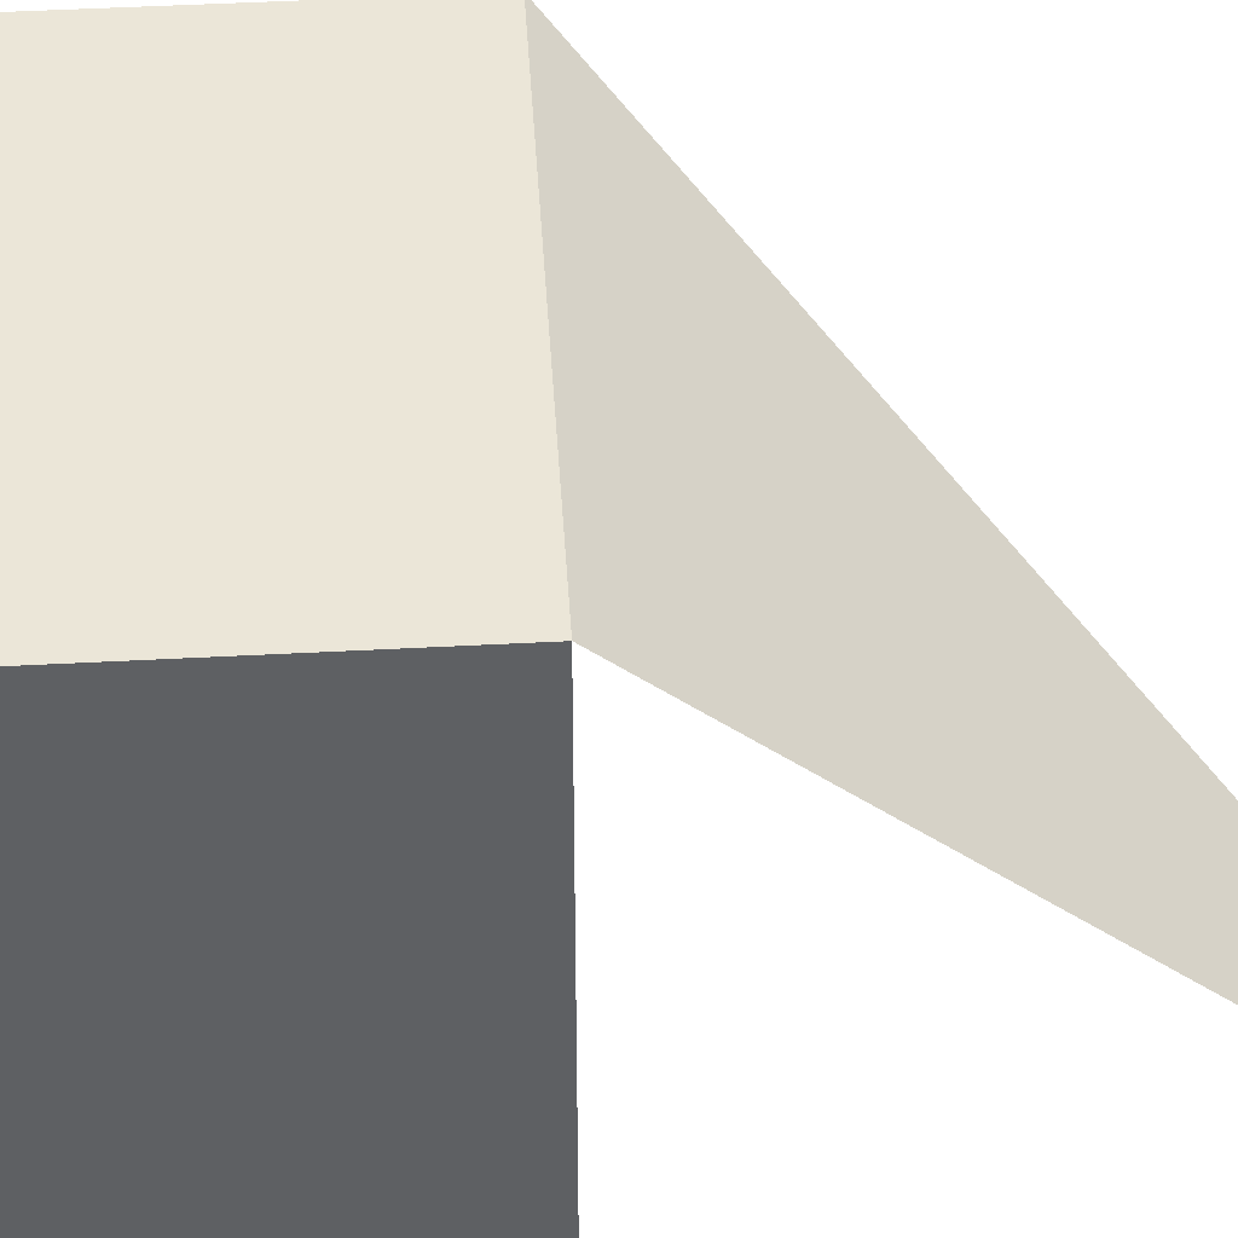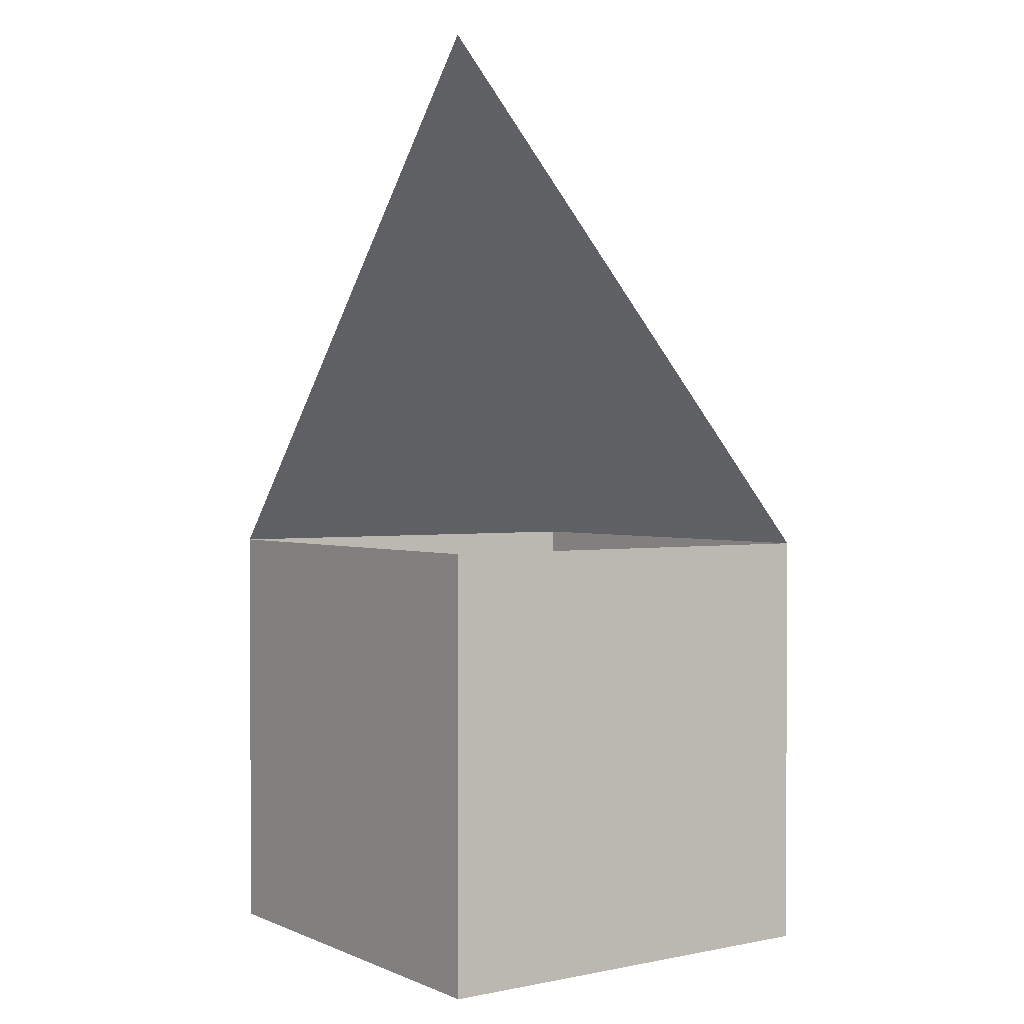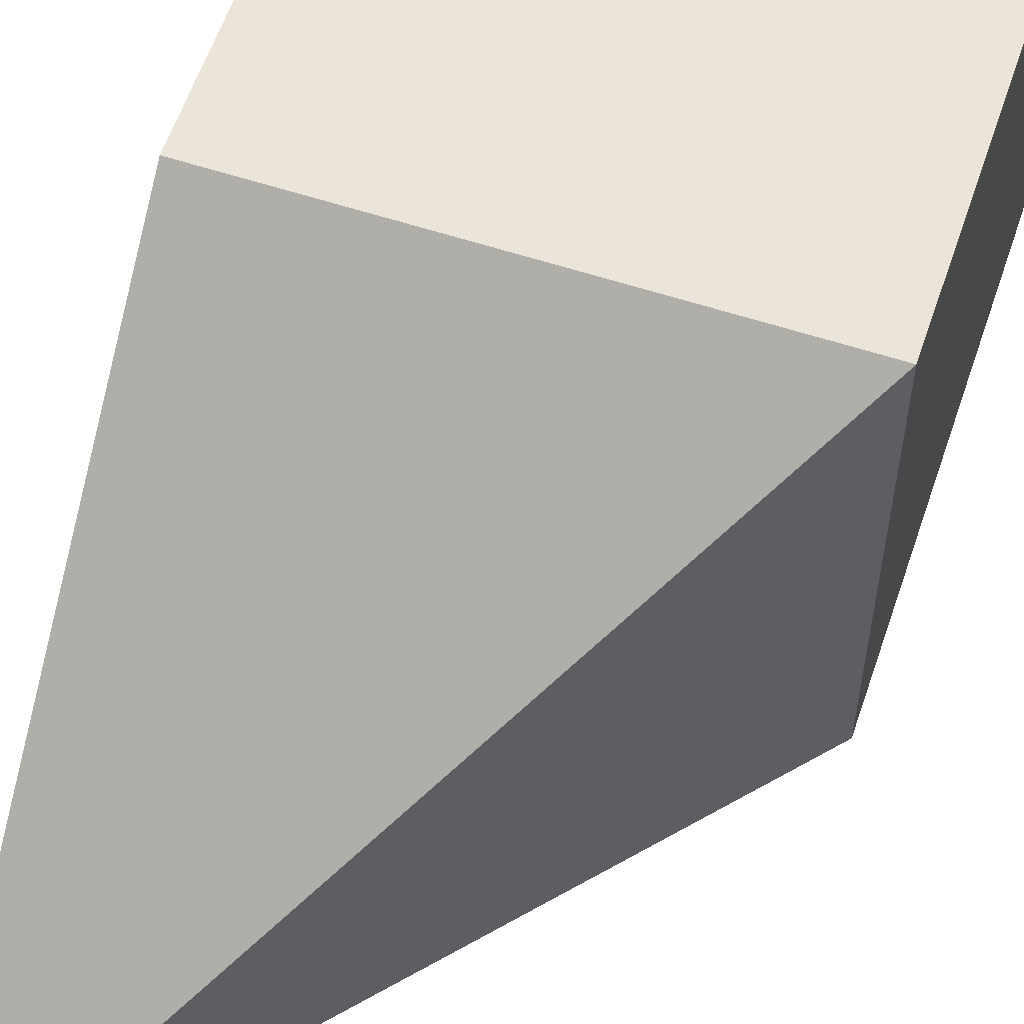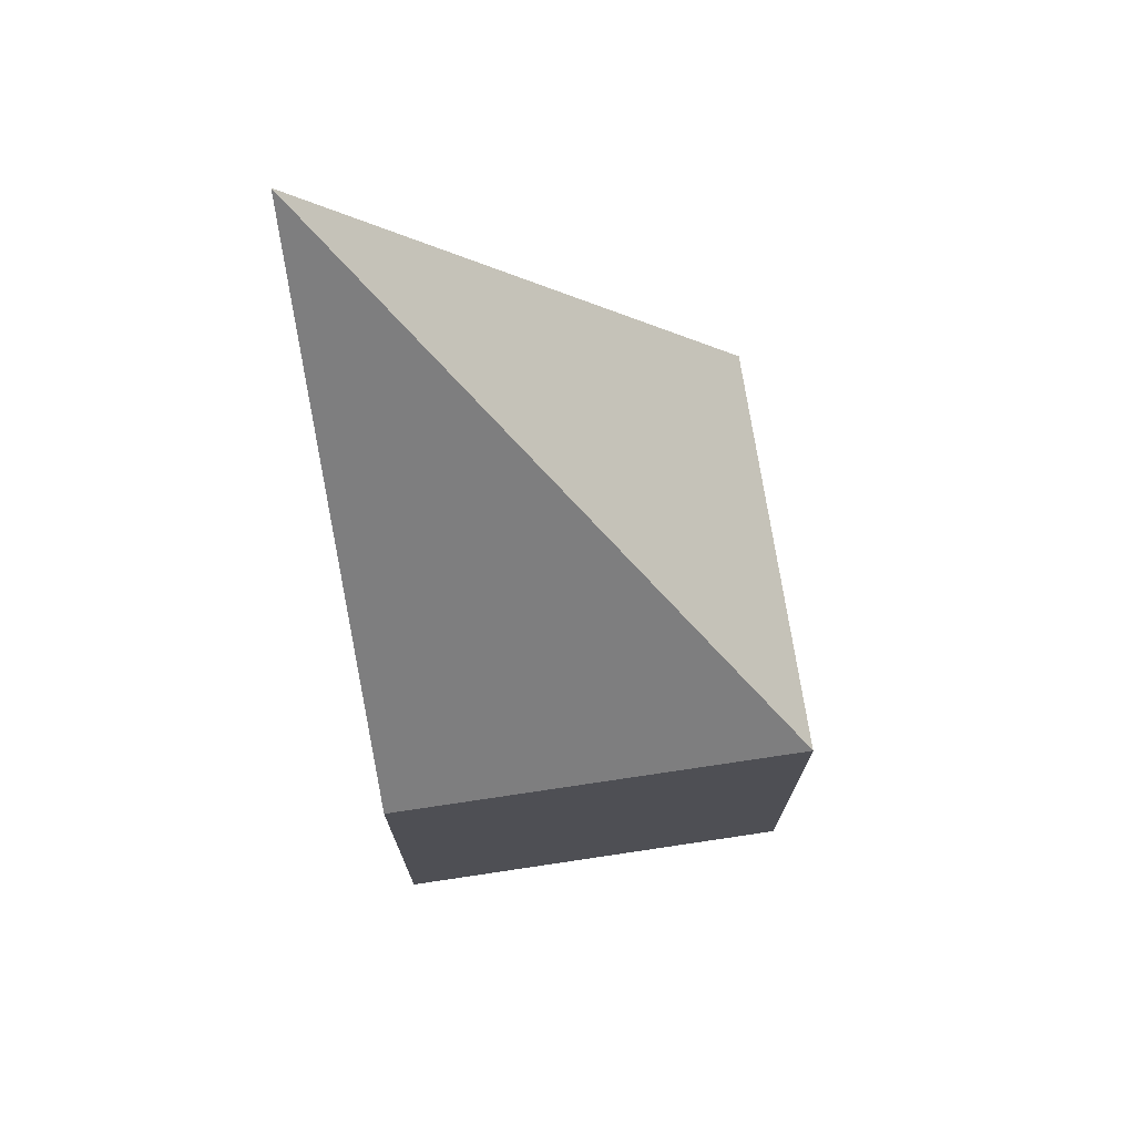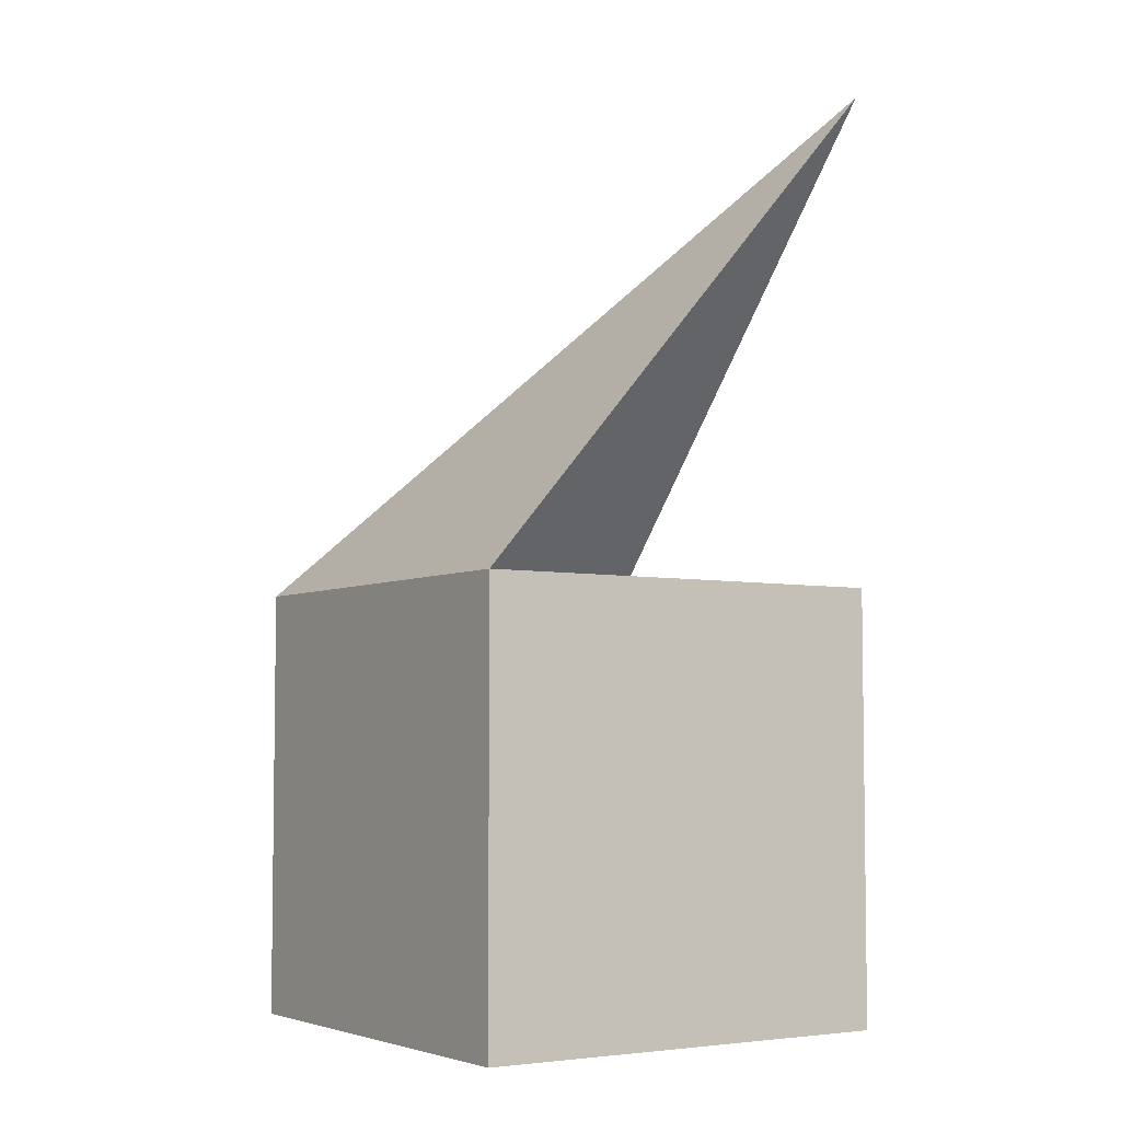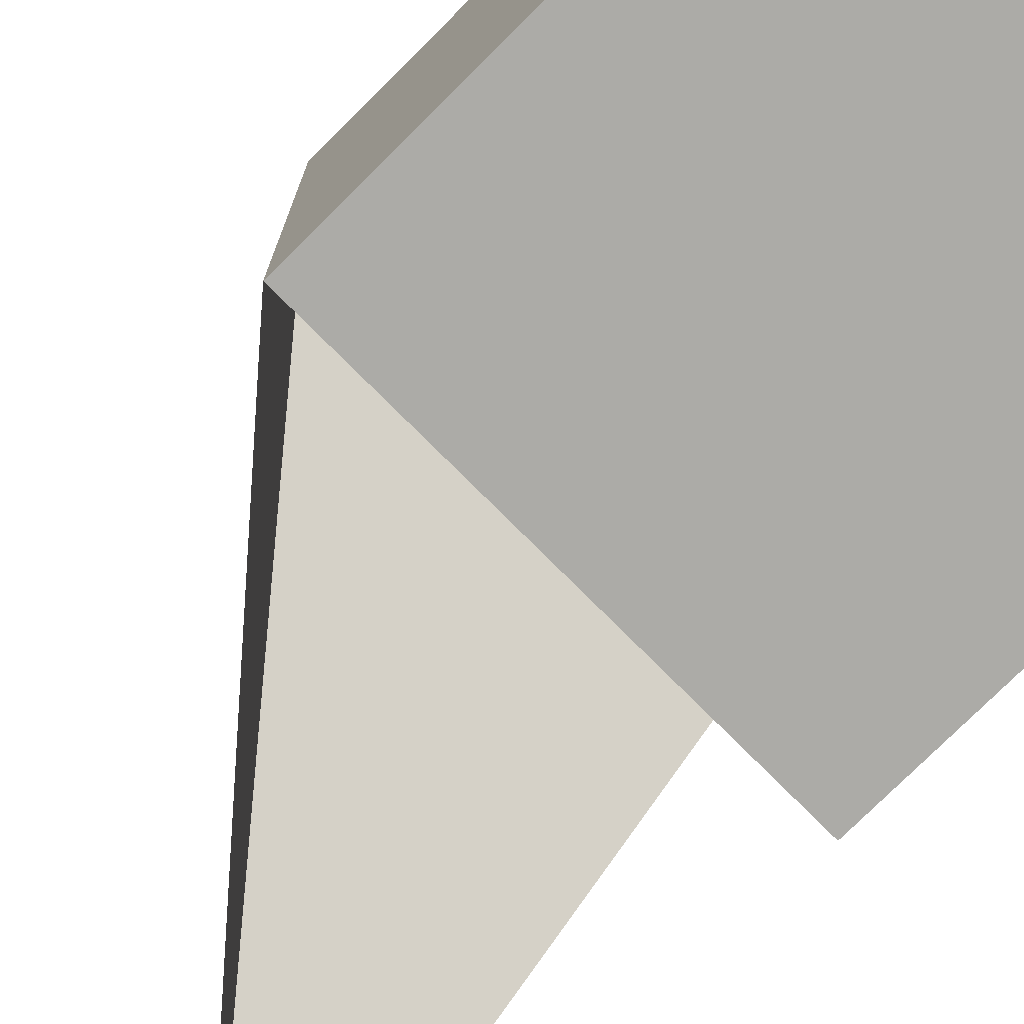
<metadata>
{"format":"obj","ext":"obj","renderer":"f3d","projection":"perspective","resolution":1024,"background":"white","views":[{"elev":46.5,"azim":86.5,"up":"+Z"},{"elev":1.5,"azim":144.8,"up":"+Y"},{"elev":59.1,"azim":-161.4,"up":"+Z"},{"elev":72.3,"azim":-98.5,"up":"+Y"},{"elev":-4.9,"azim":56.8,"up":"+Y"},{"elev":-76.3,"azim":-45.1,"up":"+Z"}]}
</metadata>
<code>
o MeshInstance3D
v -0.5 0.5 0.5
v 0.5 0.5 -0.5
v 0.5 0.5 0.5
v -0.5 0.5 -0.5
v -0.5 -0.5 0.5
v 0.5 -0.5 -0.5
v 0.5 -0.5 0.5
v -0.5 -0.5 -0.5
v 0.5 0.5 0.5
v -0.5 0.5 -0.5
v 0.5 0.5 -0.5
v -0.5 0.5 0.5
v 0.5 -0.5 0.5
v -0.5 -0.5 -0.5
v 0.5 -0.5 -0.5
v -0.5 -0.5 0.5
v 0.5 0.5 0.5
v -0.5 -0.5 0.5
v -0.5 0.5 0.5
v 0.5 -0.5 0.5
v 0.5 1.652 -0.5
v -0.5 -0.5 -0.5
v -0.5 0.5 -0.5
v 0.5 -0.5 -0.5
f 5 3 1
f 5 7 3
f 6 4 2
f 6 8 4
f 13 11 9
f 13 15 11
f 14 12 10
f 14 16 12
f 21 19 17
f 21 23 19
f 22 20 18
f 22 24 20

</code>
